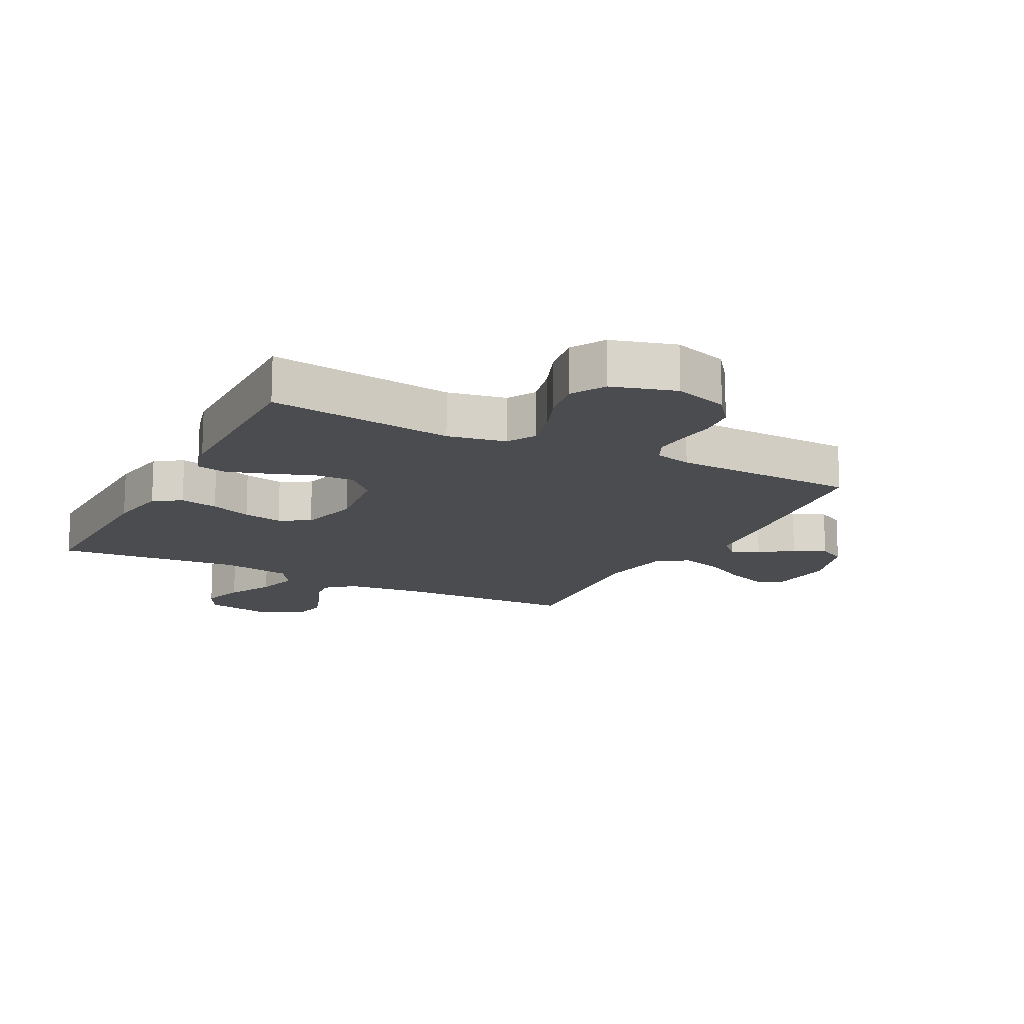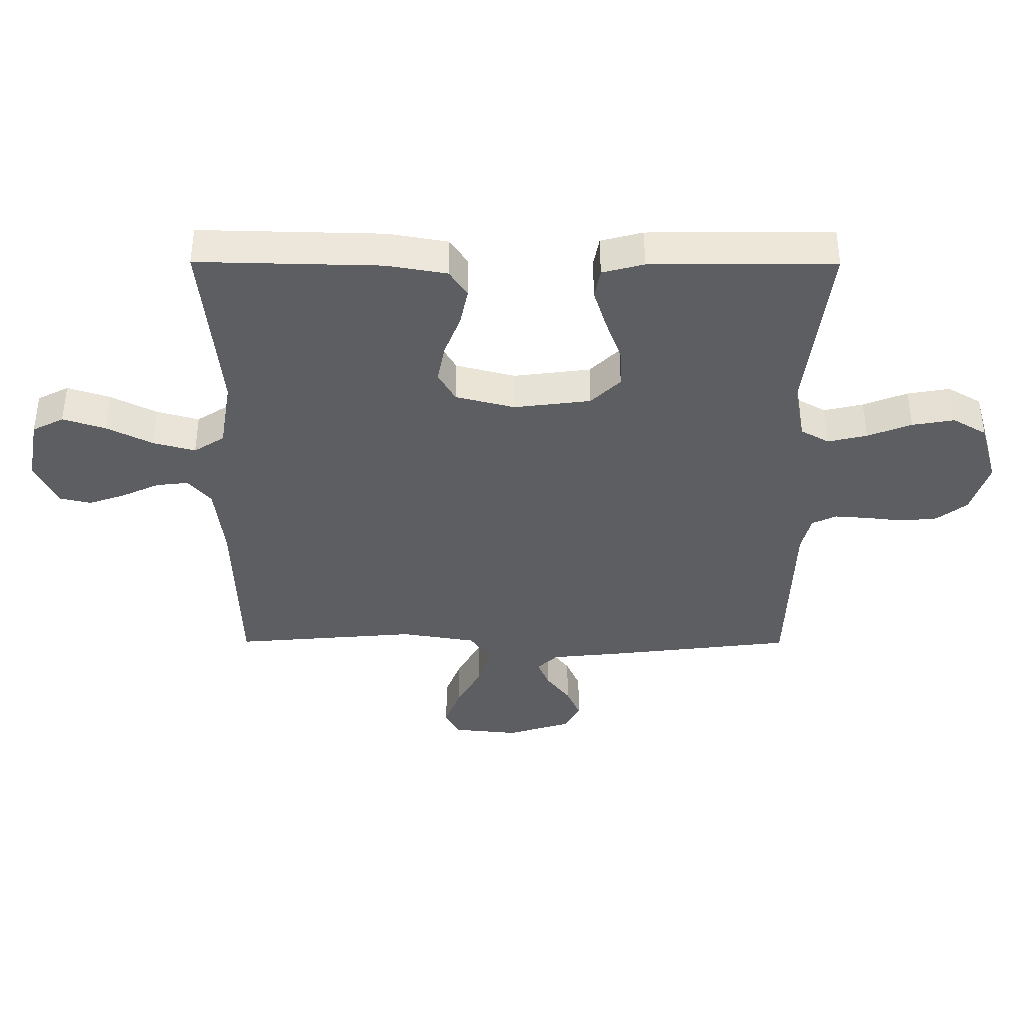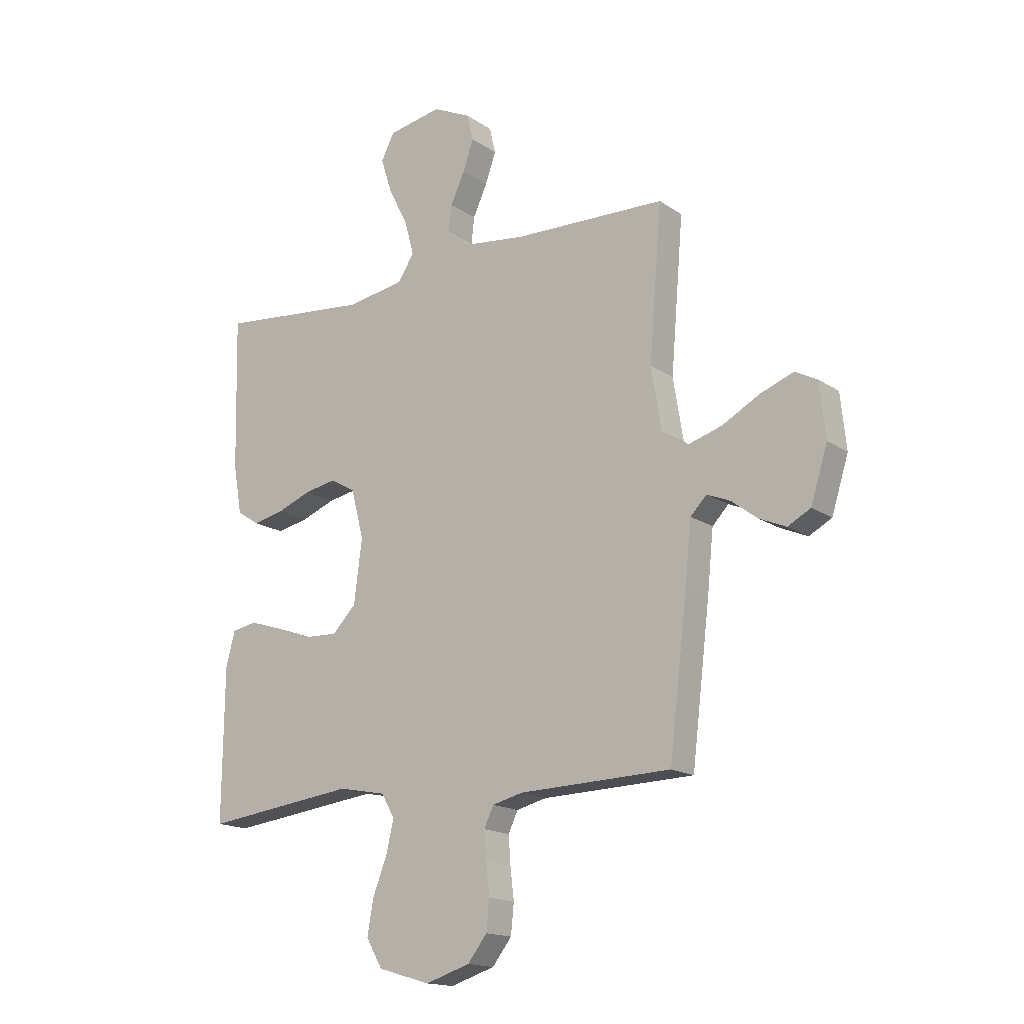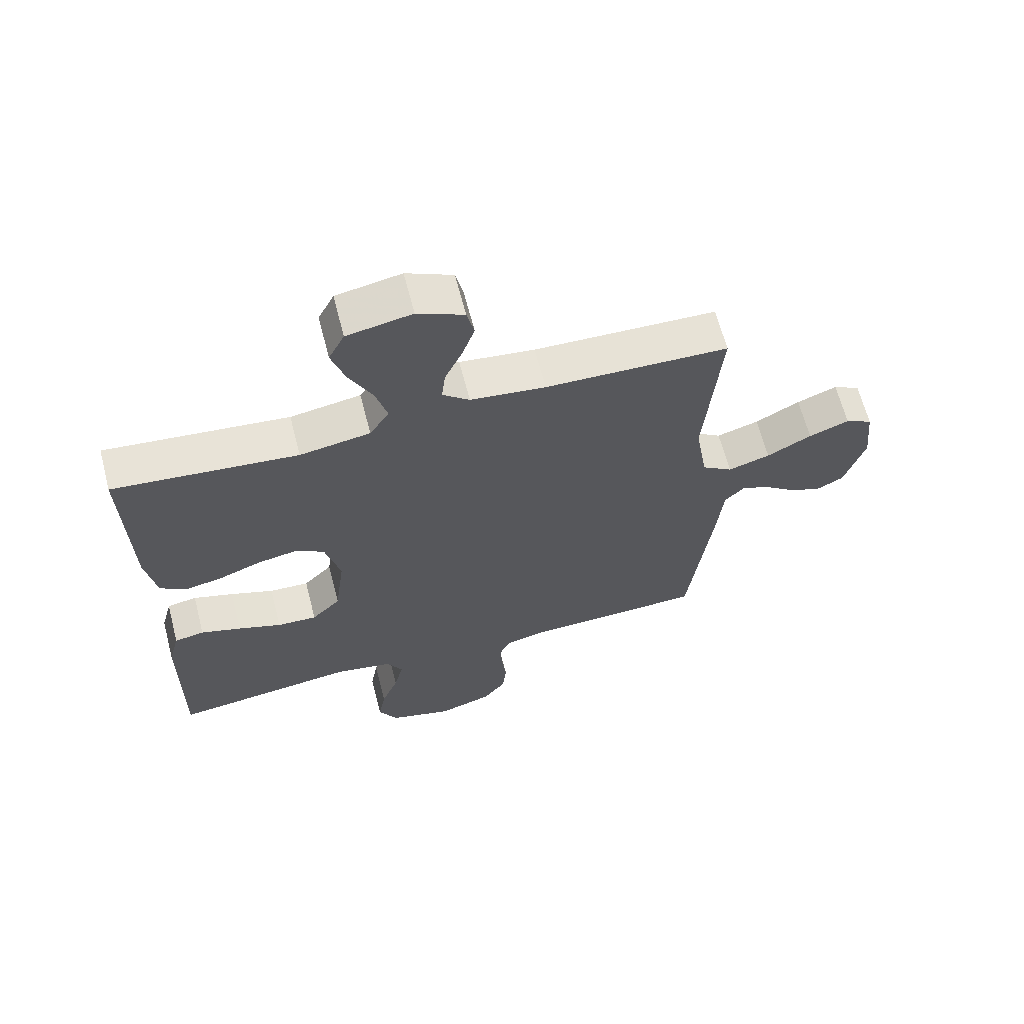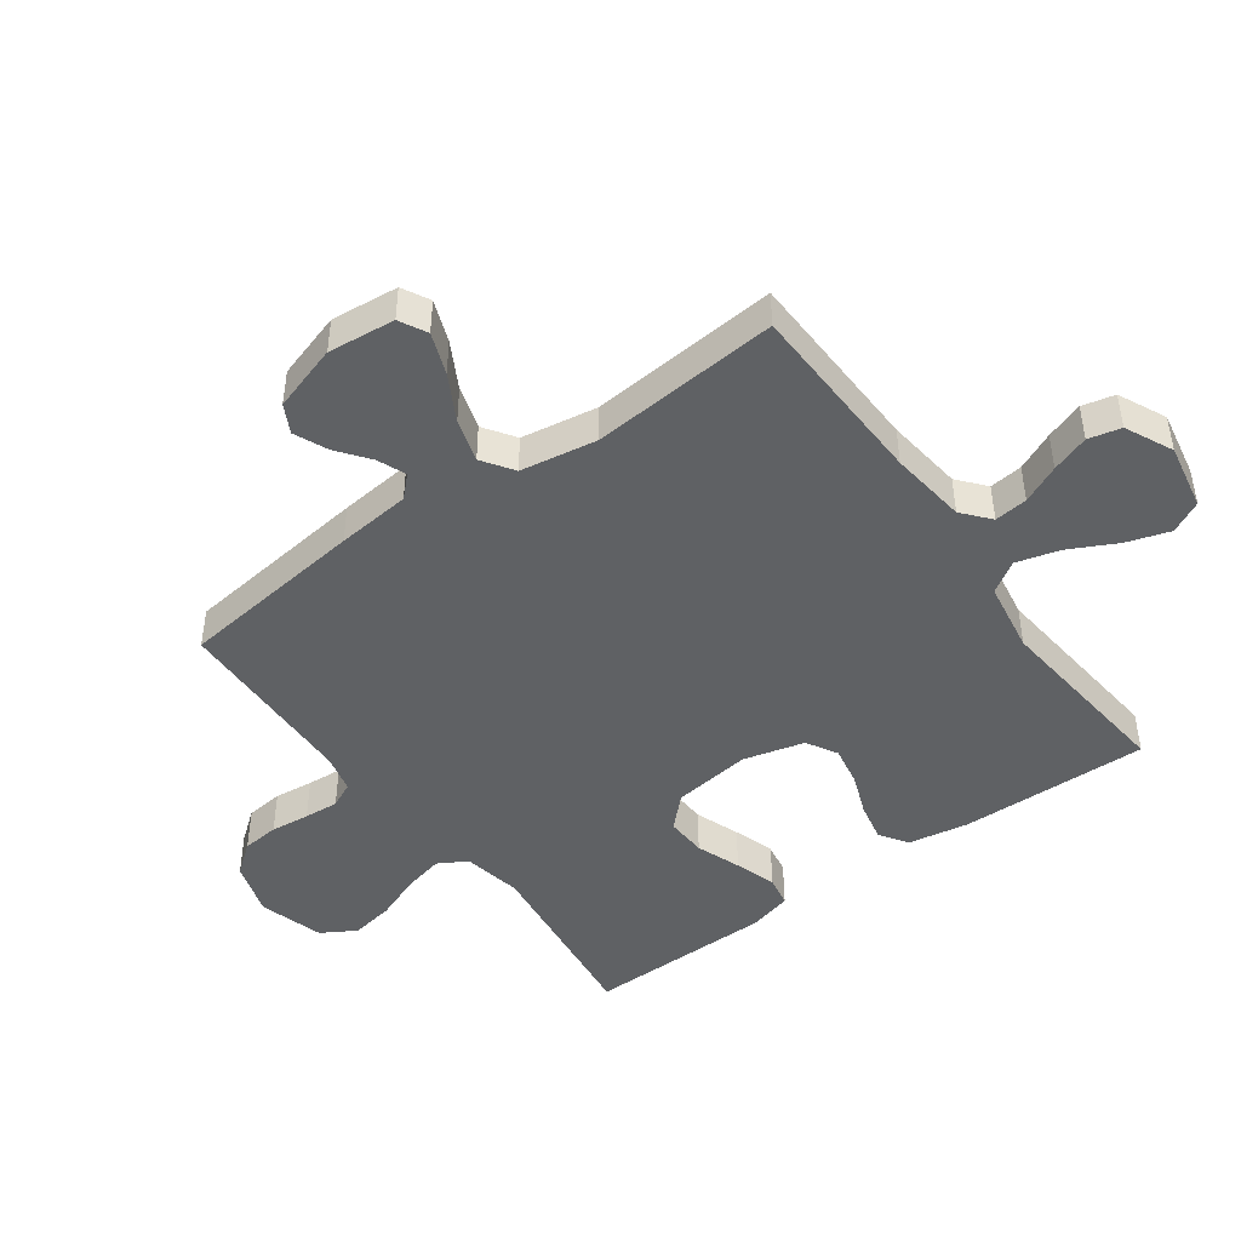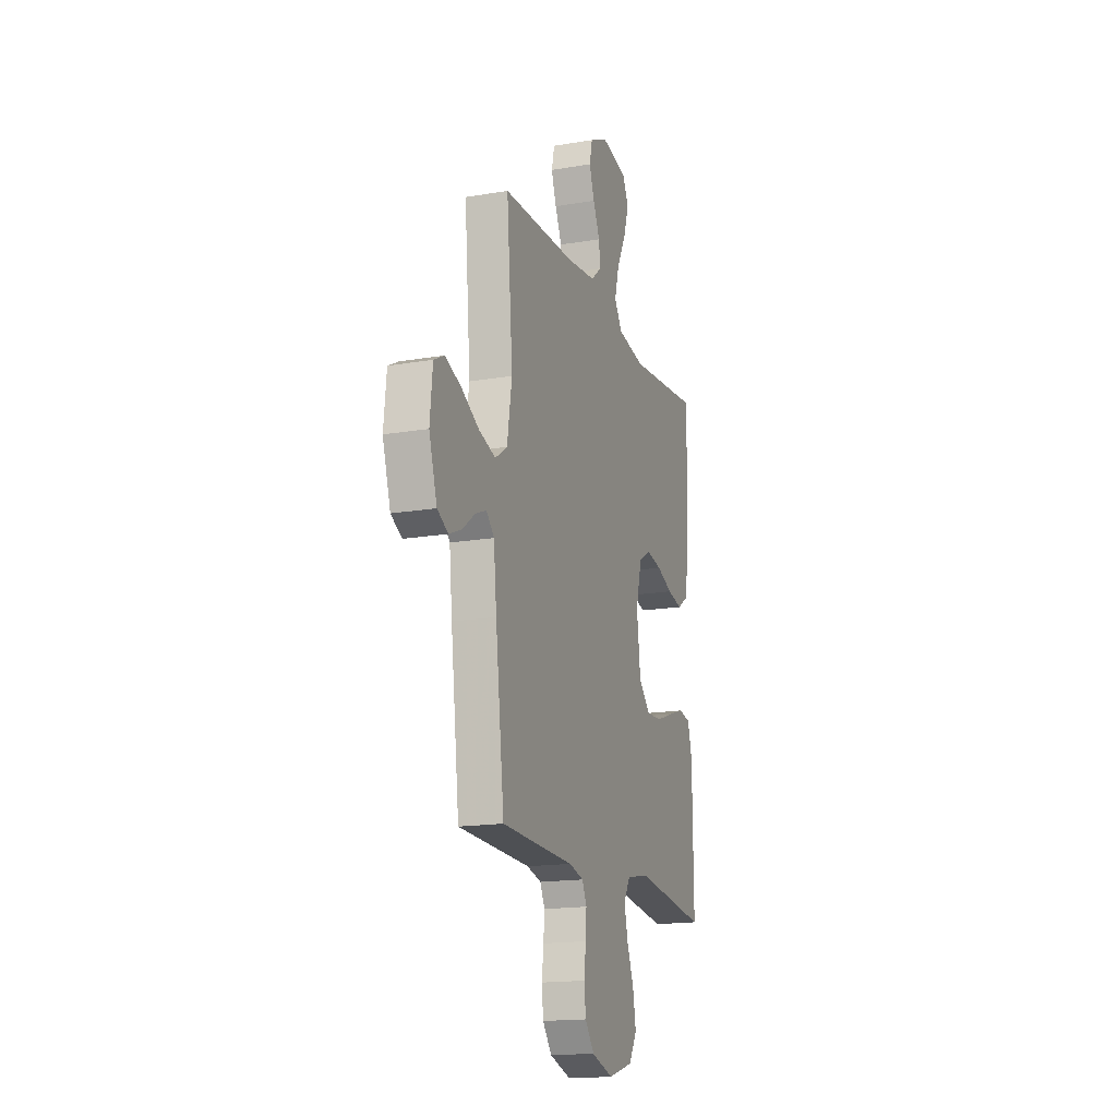
<metadata>
{"format":"obj","ext":"obj","renderer":"f3d","projection":"perspective","resolution":1024,"background":"white","views":[{"elev":-15.0,"azim":152.6,"up":"+Y"},{"elev":-38.9,"azim":89.8,"up":"+Y"},{"elev":-16.3,"azim":-143.6,"up":"+Z"},{"elev":64.6,"azim":165.5,"up":"+Z"},{"elev":-45.8,"azim":-54.0,"up":"+Y"},{"elev":-16.9,"azim":-71.0,"up":"+Z"}]}
</metadata>
<code>
v 0.5 0.07 -0.5
v 0.2 0.07 -0.463
v 0.106 0.07 -0.481
v 0.08 0.07 -0.527
v 0.095 0.07 -0.591
v 0.123 0.07 -0.663
v 0.135 0.07 -0.732
v 0.103 0.07 -0.787
v 0 0.07 -0.817
v -0.088 0.07 -0.789
v -0.126 0.07 -0.74
v -0.132 0.07 -0.681
v -0.125 0.07 -0.619
v -0.121 0.07 -0.564
v -0.14 0.07 -0.524
v -0.2 0.07 -0.509
v -0.5 0.07 -0.5
v -0.536 0.07 -0.2
v -0.548 0.07 -0.082
v -0.58 0.07 -0.049
v -0.626 0.07 -0.068
v -0.677 0.07 -0.107
v -0.73 0.07 -0.13
v -0.775 0.07 -0.106
v -0.808 0.07 0
v -0.797 0.07 0.107
v -0.753 0.07 0.13
v -0.687 0.07 0.105
v -0.614 0.07 0.065
v -0.545 0.07 0.044
v -0.495 0.07 0.078
v -0.475 0.07 0.2
v -0.5 0.07 0.5
v -0.2 0.07 0.509
v -0.077 0.07 0.524
v -0.033 0.07 0.561
v -0.039 0.07 0.614
v -0.067 0.07 0.675
v -0.088 0.07 0.735
v -0.076 0.07 0.787
v 0 0.07 0.823
v 0.106 0.07 0.803
v 0.132 0.07 0.752
v 0.11 0.07 0.683
v 0.072 0.07 0.608
v 0.053 0.07 0.539
v 0.085 0.07 0.489
v 0.2 0.07 0.47
v 0.5 0.07 0.5
v 0.493 0.07 0.2
v 0.476 0.07 0.103
v 0.432 0.07 0.074
v 0.37 0.07 0.087
v 0.303 0.07 0.113
v 0.239 0.07 0.125
v 0.19 0.07 0.097
v 0.165 0.07 0
v 0.181 0.07 -0.125
v 0.228 0.07 -0.173
v 0.293 0.07 -0.17
v 0.364 0.07 -0.144
v 0.43 0.07 -0.123
v 0.479 0.07 -0.132
v 0.497 0.07 -0.2
v 0.5 0 -0.5
v 0.2 0 -0.463
v 0.106 0 -0.481
v 0.08 0 -0.527
v 0.095 0 -0.591
v 0.123 0 -0.663
v 0.135 0 -0.732
v 0.103 0 -0.787
v 0 0 -0.817
v -0.088 0 -0.789
v -0.126 0 -0.74
v -0.132 0 -0.681
v -0.125 0 -0.619
v -0.121 0 -0.564
v -0.14 0 -0.524
v -0.2 0 -0.509
v -0.5 0 -0.5
v -0.536 0 -0.2
v -0.548 0 -0.082
v -0.58 0 -0.049
v -0.626 0 -0.068
v -0.677 0 -0.107
v -0.73 0 -0.13
v -0.775 0 -0.106
v -0.808 0 0
v -0.797 0 0.107
v -0.753 0 0.13
v -0.687 0 0.105
v -0.614 0 0.065
v -0.545 0 0.044
v -0.495 0 0.078
v -0.475 0 0.2
v -0.5 0 0.5
v -0.2 0 0.509
v -0.077 0 0.524
v -0.033 0 0.561
v -0.039 0 0.614
v -0.067 0 0.675
v -0.088 0 0.735
v -0.076 0 0.787
v 0 0 0.823
v 0.106 0 0.803
v 0.132 0 0.752
v 0.11 0 0.683
v 0.072 0 0.608
v 0.053 0 0.539
v 0.085 0 0.489
v 0.2 0 0.47
v 0.5 0 0.5
v 0.493 0 0.2
v 0.476 0 0.103
v 0.432 0 0.074
v 0.37 0 0.087
v 0.303 0 0.113
v 0.239 0 0.125
v 0.19 0 0.097
v 0.165 0 0
v 0.181 0 -0.125
v 0.228 0 -0.173
v 0.293 0 -0.17
v 0.364 0 -0.144
v 0.43 0 -0.123
v 0.479 0 -0.132
v 0.497 0 -0.2
f 63 64 1 2
f 60 61 62 63
f 60 63 2 3
f 59 60 3
f 58 59 3 4
f 57 58 4
f 51 52 53 54
f 51 54 55
f 48 49 50 51
f 47 48 51 55
f 46 47 55 56
f 42 43 44 45
f 42 45 46
f 41 42 46
f 40 41 46
f 37 38 39 40
f 37 40 46 56
f 32 33 34
f 31 32 34 35
f 26 27 28 29
f 26 29 30
f 25 26 30
f 24 25 30
f 21 22 23 24
f 20 21 24 30
f 19 20 30 31
f 16 17 18 19
f 15 16 19 31
f 10 11 12 13
f 10 13 14
f 9 10 14
f 8 9 14 15
f 5 6 7 8
f 4 5 8 15
f 36 37 56 57
f 31 35 36 57
f 4 15 31 57
f 66 65 128 127
f 127 126 125 124
f 67 66 127 124
f 67 124 123
f 68 67 123 122
f 68 122 121
f 118 117 116 115
f 119 118 115
f 115 114 113 112
f 119 115 112 111
f 120 119 111 110
f 109 108 107 106
f 110 109 106
f 110 106 105
f 110 105 104
f 104 103 102 101
f 120 110 104 101
f 98 97 96
f 99 98 96 95
f 93 92 91 90
f 94 93 90
f 94 90 89
f 94 89 88
f 88 87 86 85
f 94 88 85 84
f 95 94 84 83
f 83 82 81 80
f 95 83 80 79
f 77 76 75 74
f 78 77 74
f 78 74 73
f 79 78 73 72
f 72 71 70 69
f 79 72 69 68
f 121 120 101 100
f 121 100 99 95
f 121 95 79 68
f 1 65 66 2
f 2 66 67 3
f 3 67 68 4
f 4 68 69 5
f 5 69 70 6
f 6 70 71 7
f 7 71 72 8
f 8 72 73 9
f 9 73 74 10
f 10 74 75 11
f 11 75 76 12
f 12 76 77 13
f 13 77 78 14
f 14 78 79 15
f 15 79 80 16
f 16 80 81 17
f 17 81 82 18
f 18 82 83 19
f 19 83 84 20
f 20 84 85 21
f 21 85 86 22
f 22 86 87 23
f 23 87 88 24
f 24 88 89 25
f 25 89 90 26
f 26 90 91 27
f 27 91 92 28
f 28 92 93 29
f 29 93 94 30
f 30 94 95 31
f 31 95 96 32
f 32 96 97 33
f 33 97 98 34
f 34 98 99 35
f 35 99 100 36
f 36 100 101 37
f 37 101 102 38
f 38 102 103 39
f 39 103 104 40
f 40 104 105 41
f 41 105 106 42
f 42 106 107 43
f 43 107 108 44
f 44 108 109 45
f 45 109 110 46
f 46 110 111 47
f 47 111 112 48
f 48 112 113 49
f 49 113 114 50
f 50 114 115 51
f 51 115 116 52
f 52 116 117 53
f 53 117 118 54
f 54 118 119 55
f 55 119 120 56
f 56 120 121 57
f 57 121 122 58
f 58 122 123 59
f 59 123 124 60
f 60 124 125 61
f 61 125 126 62
f 62 126 127 63
f 63 127 128 64
f 64 128 65 1

</code>
